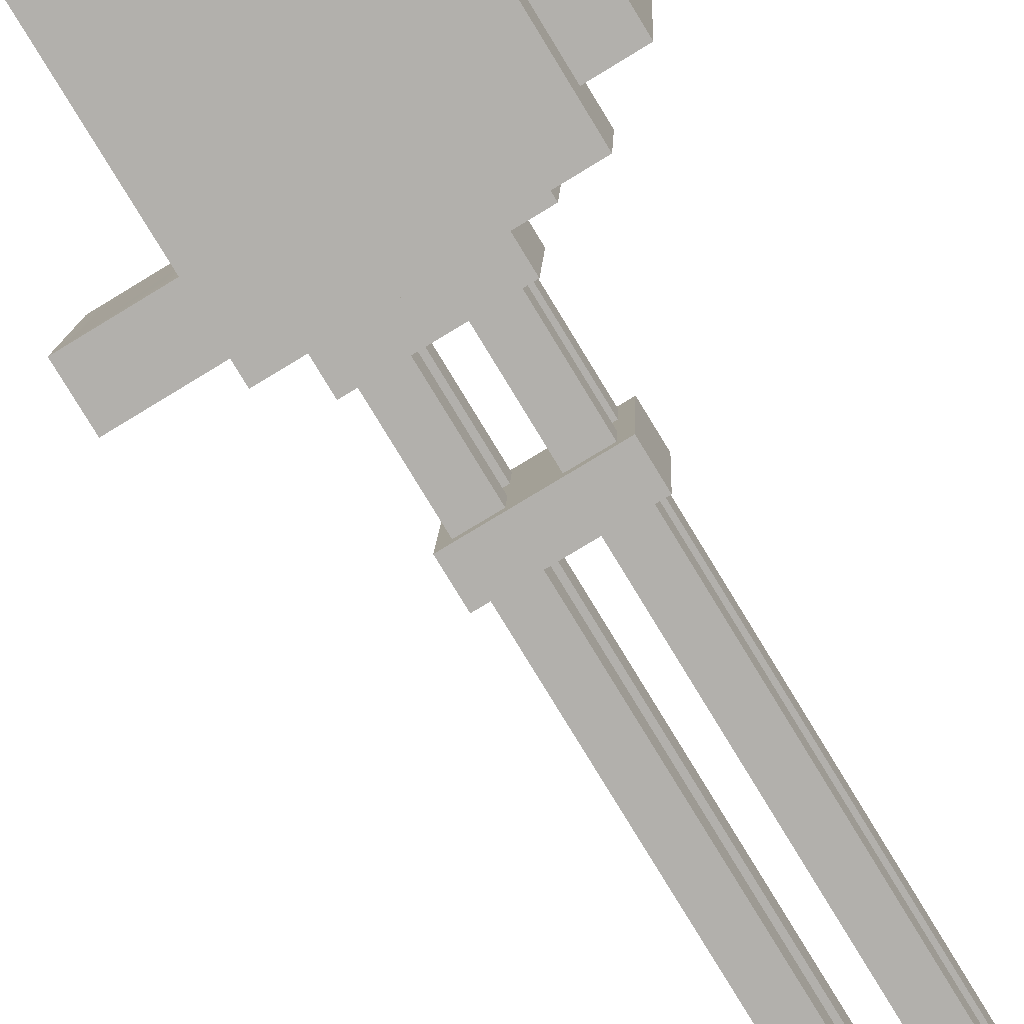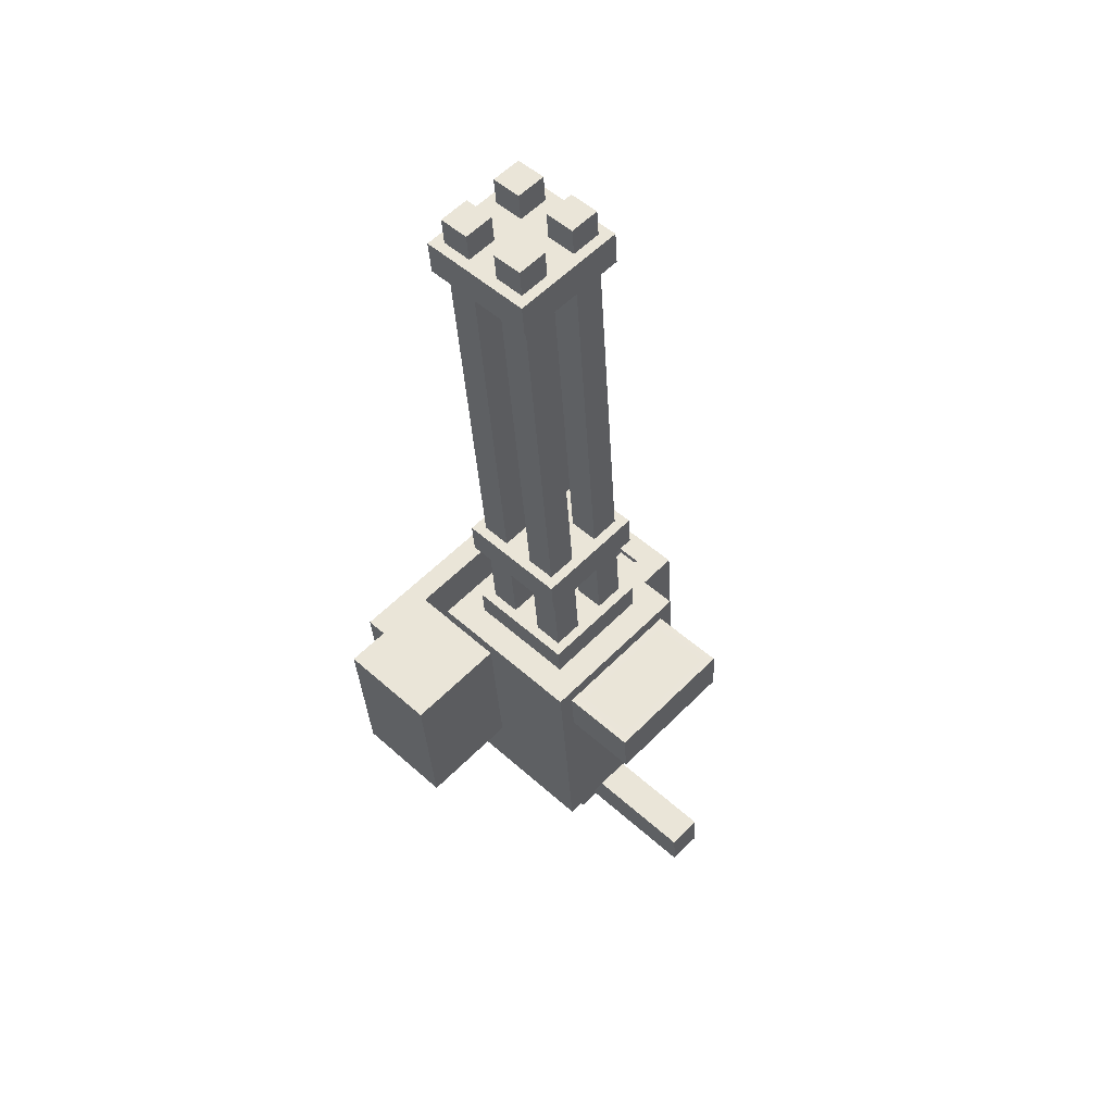
<metadata>
{"format":"obj","ext":"obj","renderer":"f3d","projection":"perspective","resolution":1024,"background":"white","views":[{"elev":-77.1,"azim":-150.6,"up":"+Y"},{"elev":54.4,"azim":44.7,"up":"+Z"}]}
</metadata>
<code>
v 0.1674 0.1647 -0.05316
v 0.163 0.5641 -0.0352
v -0.2365 0.5603 -0.0496
v -0.2321 0.161 -0.06755
v 0.1876 0.1905 -0.6214
v 0.1832 0.5898 -0.6035
v 0.163 0.5641 -0.0352
v 0.1674 0.1647 -0.05316
v -0.2119 0.1867 -0.6358
v -0.2163 0.5861 -0.6179
v 0.1832 0.5898 -0.6035
v 0.1876 0.1905 -0.6214
v -0.2321 0.161 -0.06755
v -0.2365 0.5603 -0.0496
v -0.2163 0.5861 -0.6179
v -0.2119 0.1867 -0.6358
v -0.09934 0.5737 -0.4926
v -0.09714 0.5769 -0.5394
v -0.1406 0.5764 -0.5405
v -0.1428 0.5733 -0.4938
v 0.1876 0.1905 -0.6214
v 0.1674 0.1647 -0.05316
v -0.2321 0.161 -0.06755
v -0.2119 0.1867 -0.6358
v 0.1169 0.5658 -0.08049
v -0.1428 0.5733 -0.4938
v -0.1855 0.5626 -0.09265
v -0.09934 0.5737 -0.4926
v 0.1322 0.5875 -0.5604
v -0.09714 0.5769 -0.5394
v -0.1855 0.5626 -0.09265
v -0.1428 0.5733 -0.4938
v -0.1406 0.5764 -0.5405
v -0.1701 0.5844 -0.5726
v -0.1701 0.5844 -0.5726
v -0.1406 0.5764 -0.5405
v -0.09714 0.5769 -0.5394
v 0.1322 0.5875 -0.5604
v -0.1057 -0.05198 -0.1092
v -0.1078 0.1351 -0.1008
v -0.2949 0.1334 -0.1076
v -0.2929 -0.05373 -0.116
v -0.07111 -0.07466 -0.2493
v -0.07878 0.1647 -0.09845
v -0.07608 -0.081 -0.1095
v -0.0738 0.171 -0.2383
v -0.06779 -0.07044 -0.3424
v -0.07049 0.1752 -0.3313
v -0.06281 -0.0641 -0.4822
v -0.06551 0.1816 -0.4712
v -0.283 -0.04029 -0.489
v -0.2851 0.1536 -0.4803
v -0.0911 0.1555 -0.4733
v -0.08897 -0.03847 -0.482
v -0.3218 -0.0833 -0.1183
v -0.3245 0.1624 -0.1073
v -0.3196 0.1687 -0.2472
v -0.3169 -0.07696 -0.2582
v -0.3163 0.1729 -0.3402
v -0.3136 -0.07274 -0.3512
v -0.3113 0.1793 -0.48
v -0.3086 -0.0664 -0.4911
v -0.3169 -0.07696 -0.2582
v -0.07608 -0.081 -0.1095
v -0.3218 -0.0833 -0.1183
v -0.07111 -0.07466 -0.2493
v -0.06779 -0.07044 -0.3424
v -0.3136 -0.07274 -0.3512
v -0.06281 -0.0641 -0.4822
v -0.3086 -0.0664 -0.4911
v -0.07878 0.1647 -0.09845
v -0.3196 0.1687 -0.2472
v -0.3245 0.1624 -0.1073
v -0.0738 0.171 -0.2383
v -0.07049 0.1752 -0.3313
v -0.3163 0.1729 -0.3402
v -0.06551 0.1816 -0.4712
v -0.3113 0.1793 -0.48
v 0.3189 0.243 -0.08173
v 0.3165 0.4932 -0.0671
v 0.1948 0.4919 -0.07357
v 0.1973 0.2417 -0.0882
v 0.3516 0.2098 -0.1887
v 0.3481 0.5353 -0.1741
v 0.3442 0.5305 -0.0671
v 0.3478 0.205 -0.08173
v 0.1999 0.2455 -0.1952
v 0.1974 0.4956 -0.1806
v 0.3191 0.4969 -0.1741
v 0.3215 0.2468 -0.1887
v 0.3442 0.5305 -0.0671
v 0.3481 0.5353 -0.1741
v 0.1685 0.5336 -0.1806
v 0.1647 0.5288 -0.07357
v 0.3516 0.2098 -0.1887
v 0.3478 0.205 -0.08173
v 0.1683 0.2033 -0.0882
v 0.1721 0.2082 -0.1952
v 0.4177 0.3595 -0.8092
v 0.4167 0.4434 -0.8054
v 0.4135 0.4393 -0.7147
v 0.4144 0.3554 -0.7185
v -0.09467 0.3147 -0.8575
v -0.0965 0.4811 -0.8501
v 0.1082 0.483 -0.8427
v 0.1101 0.3166 -0.8502
v -0.1029 0.3043 -0.6266
v -0.1047 0.4706 -0.6191
v -0.0965 0.4811 -0.8501
v -0.09467 0.3147 -0.8575
v 0.1 0.4725 -0.6118
v 0.1082 0.483 -0.8427
v -0.0965 0.4811 -0.8501
v -0.1047 0.4706 -0.6191
v 0.1101 0.3166 -0.8502
v 0.1018 0.3062 -0.6192
v -0.1029 0.3043 -0.6266
v -0.09467 0.3147 -0.8575
v 0.4144 0.3554 -0.7185
v 0.4135 0.4393 -0.7147
v 0.1045 0.4364 -0.7259
v 0.1054 0.3525 -0.7296
v 0.4135 0.4393 -0.7147
v 0.4167 0.4434 -0.8054
v 0.1077 0.4405 -0.8165
v 0.1045 0.4364 -0.7259
v 0.4167 0.4434 -0.8054
v 0.4177 0.3595 -0.8092
v 0.1086 0.3566 -0.8203
v 0.1077 0.4405 -0.8165
v 0.4177 0.3595 -0.8092
v 0.4144 0.3554 -0.7185
v 0.1054 0.3525 -0.7296
v 0.1086 0.3566 -0.8203
v -0.3208 0.04754 -0.1803
v -0.3215 0.1034 -0.1778
v -0.3556 0.1031 -0.179
v -0.4117 0.04669 -0.1836
v -0.3604 0.6515 -0.1543
v -0.4124 0.1293 -0.1799
v -0.4132 0.2119 -0.1762
v -0.4139 0.2946 -0.1724
v -0.4147 0.3772 -0.1687
v -0.4154 0.4598 -0.165
v -0.4162 0.5424 -0.1613
v -0.4169 0.6251 -0.1576
v -0.4177 0.7077 -0.1538
v -0.3064 0.7089 -0.1498
v -0.03333 0.6541 -0.1426
v -0.1952 0.7102 -0.1458
v -0.0839 0.7114 -0.1418
v 0.02736 0.7126 -0.1378
v 0.02825 0.6207 -0.1419
v -0.03271 0.6201 -0.1441
v -0.3125 0.05815 -0.4143
v -0.3472 0.1137 -0.4131
v -0.3131 0.114 -0.4118
v -0.4033 0.0573 -0.4176
v -0.3521 0.6621 -0.3884
v -0.4041 0.1399 -0.4139
v -0.4048 0.2226 -0.4102
v -0.4056 0.3052 -0.4065
v -0.4063 0.3878 -0.4027
v -0.4071 0.4704 -0.399
v -0.4078 0.5531 -0.3953
v -0.4086 0.6357 -0.3916
v -0.4093 0.7183 -0.3879
v -0.2981 0.7195 -0.3838
v -0.025 0.6647 -0.3766
v -0.1868 0.7208 -0.3798
v -0.07557 0.722 -0.3758
v 0.03569 0.7232 -0.3718
v 0.03658 0.6313 -0.3759
v -0.02438 0.6308 -0.3781
v -0.3215 0.1034 -0.1778
v -0.3131 0.114 -0.4118
v -0.3472 0.1137 -0.4131
v -0.3556 0.1031 -0.179
v -0.3125 0.05815 -0.4143
v -0.3208 0.04754 -0.1803
v -0.4117 0.04669 -0.1836
v -0.4033 0.0573 -0.4176
v -0.4177 0.7077 -0.1538
v -0.4093 0.7183 -0.3879
v -0.4086 0.6357 -0.3916
v -0.4169 0.6251 -0.1576
v -0.3472 0.1137 -0.4131
v -0.3521 0.6621 -0.3884
v -0.3604 0.6515 -0.1543
v -0.3556 0.1031 -0.179
v -0.02438 0.6308 -0.3781
v -0.03271 0.6201 -0.1441
v -0.03333 0.6541 -0.1426
v -0.025 0.6647 -0.3766
v 0.02825 0.6207 -0.1419
v 0.03658 0.6313 -0.3759
v 0.03569 0.7232 -0.3718
v 0.02736 0.7126 -0.1378
v 0.06415 0.6339 -0.428
v 0.06473 0.5807 -0.4304
v -0.04526 0.5798 -0.4344
v -0.04584 0.633 -0.432
v -0.04526 0.5798 -0.4344
v -0.05737 0.5643 -0.09429
v -0.05795 0.6175 -0.0919
v -0.04584 0.633 -0.432
v -0.05737 0.5643 -0.09429
v 0.05262 0.5653 -0.09033
v 0.05204 0.6185 -0.08794
v -0.05795 0.6175 -0.0919
v 0.05262 0.5653 -0.09033
v 0.06473 0.5807 -0.4304
v 0.06415 0.6339 -0.428
v 0.05204 0.6185 -0.08794
v -0.025 0.6647 -0.3766
v -0.03333 0.6541 -0.1426
v -0.3604 0.6515 -0.1543
v -0.3521 0.6621 -0.3884
v -0.2981 0.7195 -0.3838
v -0.4093 0.7183 -0.3879
v -0.4177 0.7077 -0.1538
v -0.3064 0.7089 -0.1498
v -0.07557 0.722 -0.3758
v -0.1868 0.7208 -0.3798
v -0.1952 0.7102 -0.1458
v -0.0839 0.7114 -0.1418
v 0.02736 0.7126 -0.1378
v 0.03569 0.7232 -0.3718
v -0.07557 0.722 -0.3758
v -0.0839 0.7114 -0.1418
v -0.1868 0.7208 -0.3798
v -0.2981 0.7195 -0.3838
v -0.3064 0.7089 -0.1498
v -0.1952 0.7102 -0.1458
v -0.4063 0.3878 -0.4027
v -0.4056 0.3052 -0.4065
v -0.4139 0.2946 -0.1724
v -0.4147 0.3772 -0.1687
v -0.4078 0.5531 -0.3953
v -0.4071 0.4704 -0.399
v -0.4154 0.4598 -0.165
v -0.4162 0.5424 -0.1613
v -0.4048 0.2226 -0.4102
v -0.4041 0.1399 -0.4139
v -0.4124 0.1293 -0.1799
v -0.4132 0.2119 -0.1762
v -0.4086 0.6357 -0.3916
v -0.4078 0.5531 -0.3953
v -0.4162 0.5424 -0.1613
v -0.4169 0.6251 -0.1576
v -0.4071 0.4704 -0.399
v -0.4063 0.3878 -0.4027
v -0.4147 0.3772 -0.1687
v -0.4154 0.4598 -0.165
v -0.4056 0.3052 -0.4065
v -0.4048 0.2226 -0.4102
v -0.4132 0.2119 -0.1762
v -0.4139 0.2946 -0.1724
v -0.4041 0.1399 -0.4139
v -0.4033 0.0573 -0.4176
v -0.4117 0.04669 -0.1836
v -0.4124 0.1293 -0.1799
v 0.08727 0.2148 0.3008
v 0.08435 0.4806 0.3127
v -0.1816 0.4782 0.3031
v -0.1786 0.2123 0.2912
v 0.09012 0.2184 0.2209
v 0.0872 0.4843 0.2328
v 0.08435 0.4806 0.3127
v 0.08727 0.2148 0.3008
v -0.1758 0.216 0.2113
v -0.1787 0.4818 0.2232
v 0.0872 0.4843 0.2328
v 0.09012 0.2184 0.2209
v -0.1786 0.2123 0.2912
v -0.1816 0.4782 0.3031
v -0.1787 0.4818 0.2232
v -0.1758 0.216 0.2113
v 0.08435 0.4806 0.3127
v 0.0872 0.4843 0.2328
v -0.1787 0.4818 0.2232
v -0.1816 0.4782 0.3031
v 0.09012 0.2184 0.2209
v 0.08727 0.2148 0.3008
v -0.1786 0.2123 0.2912
v -0.1758 0.216 0.2113
v 0.01833 0.2002 1.332
v 0.01774 0.2547 1.335
v -0.03676 0.2542 1.333
v -0.03616 0.1997 1.331
v 0.07584 0.255 -0.05232
v 0.07507 0.3257 -0.04914
v 0.02576 0.2629 1.336
v 0.02654 0.1922 1.332
v -0.04419 0.1915 1.33
v -0.04497 0.2622 1.333
v 0.004333 0.325 -0.05169
v 0.005112 0.2543 -0.05487
v 0.02576 0.2629 1.336
v 0.07507 0.3257 -0.04914
v 0.004333 0.325 -0.05169
v -0.04497 0.2622 1.333
v 0.07584 0.255 -0.05232
v 0.02654 0.1922 1.332
v -0.04419 0.1915 1.33
v 0.005112 0.2543 -0.05487
v 0.01584 0.4021 1.342
v -0.03932 0.4016 1.34
v -0.03871 0.3464 1.337
v 0.01644 0.3469 1.339
v 0.07284 0.4727 -0.04256
v 0.002106 0.472 -0.0451
v -0.0472 0.4093 1.34
v 0.02354 0.4099 1.342
v 0.02431 0.3392 1.339
v -0.04642 0.3386 1.336
v 0.002884 0.4013 -0.04828
v 0.07362 0.402 -0.04573
v -0.0472 0.4093 1.34
v 0.002106 0.472 -0.0451
v 0.002884 0.4013 -0.04828
v -0.04642 0.3386 1.336
v 0.07284 0.4727 -0.04256
v 0.02354 0.4099 1.342
v 0.02431 0.3392 1.339
v 0.07362 0.402 -0.04573
v -0.1872 0.4003 1.334
v -0.1866 0.3436 1.332
v -0.1299 0.3442 1.334
v -0.1305 0.4009 1.336
v -0.145 0.4701 -0.05043
v -0.1442 0.3994 -0.05361
v -0.1935 0.3366 1.331
v -0.1943 0.4073 1.334
v -0.1236 0.4079 1.337
v -0.1228 0.3372 1.334
v -0.07348 0.4 -0.05106
v -0.07426 0.4707 -0.04788
v -0.1935 0.3366 1.331
v -0.1442 0.3994 -0.05361
v -0.07348 0.4 -0.05106
v -0.1228 0.3372 1.334
v -0.145 0.4701 -0.05043
v -0.1943 0.4073 1.334
v -0.1236 0.4079 1.337
v -0.07426 0.4707 -0.04788
v -0.1824 0.1986 1.325
v -0.1296 0.1991 1.327
v -0.1302 0.2518 1.33
v -0.183 0.2513 1.328
v -0.142 0.2523 -0.0602
v -0.07125 0.253 -0.05765
v -0.1206 0.1902 1.327
v -0.1913 0.1895 1.325
v -0.1921 0.2602 1.328
v -0.1213 0.2609 1.33
v -0.07203 0.3237 -0.05447
v -0.1428 0.323 -0.05702
v -0.1213 0.2609 1.33
v -0.1206 0.1902 1.327
v -0.07203 0.3237 -0.05447
v -0.07125 0.253 -0.05765
v -0.142 0.2523 -0.0602
v -0.1913 0.1895 1.325
v -0.1921 0.2602 1.328
v -0.1428 0.323 -0.05702
v 0.09743 0.2278 0.01522
v 0.09452 0.4936 0.02716
v -0.1714 0.4911 0.01758
v -0.1685 0.2253 0.005636
v 0.09985 0.2308 -0.05256
v 0.09693 0.4967 -0.04061
v 0.09452 0.4936 0.02716
v 0.09743 0.2278 0.01522
v -0.1685 0.2253 0.005636
v -0.1714 0.4911 0.01758
v -0.169 0.4942 -0.05019
v -0.1661 0.2284 -0.06214
v 0.09452 0.4936 0.02716
v 0.09693 0.4967 -0.04061
v -0.169 0.4942 -0.05019
v -0.1714 0.4911 0.01758
v 0.09985 0.2308 -0.05256
v 0.09743 0.2278 0.01522
v -0.1685 0.2253 0.005636
v -0.1661 0.2284 -0.06214
v 0.05284 0.171 1.268
v 0.04992 0.4368 1.28
v -0.216 0.4343 1.27
v -0.2131 0.1685 1.258
v 0.05569 0.1746 1.188
v 0.05276 0.4404 1.2
v 0.04992 0.4368 1.28
v 0.05284 0.171 1.268
v -0.2102 0.1721 1.178
v -0.2132 0.4379 1.19
v 0.05276 0.4404 1.2
v 0.05569 0.1746 1.188
v -0.2131 0.1685 1.258
v -0.216 0.4343 1.27
v -0.2132 0.4379 1.19
v -0.2102 0.1721 1.178
v 0.04992 0.4368 1.28
v 0.05276 0.4404 1.2
v -0.2132 0.4379 1.19
v -0.216 0.4343 1.27
v 0.05569 0.1746 1.188
v 0.05284 0.171 1.268
v -0.2131 0.1685 1.258
v -0.2102 0.1721 1.178
v 0.03658 0.6313 -0.3759
v -0.04584 0.633 -0.432
v -0.02438 0.6308 -0.3781
v -0.03271 0.6201 -0.1441
v 0.06415 0.6339 -0.428
v -0.05795 0.6175 -0.0919
v 0.05204 0.6185 -0.08794
v 0.02825 0.6207 -0.1419
v 0.1054 0.3525 -0.7296
v 0.1 0.4725 -0.6118
v 0.1018 0.3062 -0.6192
v 0.1101 0.3166 -0.8502
v 0.1045 0.4364 -0.7259
v 0.1086 0.3566 -0.8203
v 0.1082 0.483 -0.8427
v 0.1077 0.4405 -0.8165
v -0.1213 0.2609 1.33
v -0.1296 0.1991 1.327
v -0.1206 0.1902 1.327
v -0.1302 0.2518 1.33
v -0.1824 0.1986 1.325
v -0.1921 0.2602 1.328
v -0.1913 0.1895 1.325
v -0.183 0.2513 1.328
v -0.1228 0.3372 1.334
v -0.1866 0.3436 1.332
v -0.1935 0.3366 1.331
v -0.1299 0.3442 1.334
v -0.1872 0.4003 1.334
v -0.1236 0.4079 1.337
v -0.1943 0.4073 1.334
v -0.1305 0.4009 1.336
v -0.04642 0.3386 1.336
v -0.03932 0.4016 1.34
v -0.0472 0.4093 1.34
v -0.03871 0.3464 1.337
v 0.01584 0.4021 1.342
v 0.02431 0.3392 1.339
v 0.02354 0.4099 1.342
v 0.01644 0.3469 1.339
v -0.04497 0.2622 1.333
v 0.01774 0.2547 1.335
v 0.02576 0.2629 1.336
v -0.03676 0.2542 1.333
v 0.01833 0.2002 1.332
v -0.04419 0.1915 1.33
v 0.02654 0.1922 1.332
v -0.03616 0.1997 1.331
v 0.3481 0.5353 -0.1741
v 0.1974 0.4956 -0.1806
v 0.1685 0.5336 -0.1806
v 0.3191 0.4969 -0.1741
v 0.1999 0.2455 -0.1952
v 0.3516 0.2098 -0.1887
v 0.1721 0.2082 -0.1952
v 0.3215 0.2468 -0.1887
v 0.1647 0.5288 -0.07357
v 0.3165 0.4932 -0.0671
v 0.3442 0.5305 -0.0671
v 0.1948 0.4919 -0.07357
v 0.3189 0.243 -0.08173
v 0.1683 0.2033 -0.0882
v 0.3478 0.205 -0.08173
v 0.1973 0.2417 -0.0882
v -0.06551 0.1816 -0.4712
v -0.2851 0.1536 -0.4803
v -0.3113 0.1793 -0.48
v -0.0911 0.1555 -0.4733
v -0.283 -0.04029 -0.489
v -0.06281 -0.0641 -0.4822
v -0.3086 -0.0664 -0.4911
v -0.08897 -0.03847 -0.482
v -0.3245 0.1624 -0.1073
v -0.1078 0.1351 -0.1008
v -0.07878 0.1647 -0.09845
v -0.2949 0.1334 -0.1076
v -0.1057 -0.05198 -0.1092
v -0.3218 -0.0833 -0.1183
v -0.07608 -0.081 -0.1095
v -0.2929 -0.05373 -0.116
v -0.2163 0.5861 -0.6179
v 0.1322 0.5875 -0.5604
v 0.1832 0.5898 -0.6035
v -0.1701 0.5844 -0.5726
v 0.1169 0.5658 -0.08049
v -0.2365 0.5603 -0.0496
v 0.163 0.5641 -0.0352
v -0.1855 0.5626 -0.09265
f 2 3 1
f 3 4 1
f 6 7 5
f 7 8 5
f 10 11 9
f 11 12 9
f 14 15 13
f 15 16 13
f 18 19 17
f 19 20 17
f 22 23 21
f 23 24 21
f 26 27 25
f 28 26 25
f 28 25 29
f 30 28 29
f 32 33 31
f 33 34 31
f 36 37 35
f 37 38 35
f 40 41 39
f 41 42 39
f 44 45 43
f 46 44 43
f 46 43 47
f 48 46 47
f 48 47 49
f 50 48 49
f 52 53 51
f 53 54 51
f 56 57 55
f 58 55 57
f 57 59 58
f 59 60 58
f 59 61 60
f 61 62 60
f 64 65 63
f 66 64 63
f 66 63 67
f 63 68 67
f 67 68 69
f 68 70 69
f 72 73 71
f 74 72 71
f 72 74 75
f 76 72 75
f 76 75 77
f 78 76 77
f 80 81 79
f 81 82 79
f 84 85 83
f 85 86 83
f 88 89 87
f 89 90 87
f 92 93 91
f 93 94 91
f 96 97 95
f 97 98 95
f 100 101 99
f 101 102 99
f 104 105 103
f 105 106 103
f 108 109 107
f 109 110 107
f 112 113 111
f 113 114 111
f 116 117 115
f 117 118 115
f 120 121 119
f 121 122 119
f 124 125 123
f 125 126 123
f 128 129 127
f 129 130 127
f 132 133 131
f 133 134 131
f 136 137 135
f 137 138 135
f 137 139 138
f 138 139 140
f 140 139 141
f 141 139 142
f 142 139 143
f 143 139 144
f 144 139 145
f 145 139 146
f 147 146 139
f 147 139 148
f 149 148 139
f 150 148 149
f 151 150 149
f 152 151 149
f 153 152 149
f 154 153 149
f 156 157 155
f 158 156 155
f 156 158 159
f 158 160 159
f 160 161 159
f 161 162 159
f 162 163 159
f 163 164 159
f 164 165 159
f 165 166 159
f 167 159 166
f 167 168 159
f 169 159 168
f 170 169 168
f 171 169 170
f 172 169 171
f 169 172 173
f 174 169 173
f 176 177 175
f 177 178 175
f 180 181 179
f 181 182 179
f 184 185 183
f 185 186 183
f 188 189 187
f 189 190 187
f 192 193 191
f 193 194 191
f 196 197 195
f 197 198 195
f 200 201 199
f 201 202 199
f 204 205 203
f 205 206 203
f 208 209 207
f 209 210 207
f 212 213 211
f 213 214 211
f 216 217 215
f 217 218 215
f 220 221 219
f 221 222 219
f 224 225 223
f 225 226 223
f 228 229 227
f 229 230 227
f 232 233 231
f 233 234 231
f 236 237 235
f 237 238 235
f 240 241 239
f 241 242 239
f 244 245 243
f 245 246 243
f 248 249 247
f 249 250 247
f 252 253 251
f 253 254 251
f 256 257 255
f 257 258 255
f 260 261 259
f 261 262 259
f 264 265 263
f 265 266 263
f 268 269 267
f 269 270 267
f 272 273 271
f 273 274 271
f 276 277 275
f 277 278 275
f 280 281 279
f 281 282 279
f 284 285 283
f 285 286 283
f 288 289 287
f 289 290 287
f 292 293 291
f 293 294 291
f 296 297 295
f 297 298 295
f 300 301 299
f 301 302 299
f 304 305 303
f 305 306 303
f 308 309 307
f 309 310 307
f 312 313 311
f 313 314 311
f 316 317 315
f 317 318 315
f 320 321 319
f 321 322 319
f 324 325 323
f 325 326 323
f 328 329 327
f 329 330 327
f 332 333 331
f 333 334 331
f 336 337 335
f 337 338 335
f 340 341 339
f 341 342 339
f 344 345 343
f 345 346 343
f 348 349 347
f 349 350 347
f 352 353 351
f 353 354 351
f 356 357 355
f 357 358 355
f 360 361 359
f 362 361 360
f 364 365 363
f 365 366 363
f 368 369 367
f 369 370 367
f 372 373 371
f 373 374 371
f 376 377 375
f 377 378 375
f 380 381 379
f 381 382 379
f 384 385 383
f 385 386 383
f 388 389 387
f 389 390 387
f 392 393 391
f 393 394 391
f 396 397 395
f 397 398 395
f 400 401 399
f 401 402 399
f 404 405 403
f 405 406 403
f 408 409 407
f 409 410 407
f 412 413 411
f 414 413 412
f 415 412 411
f 416 414 412
f 415 411 417
f 418 414 416
f 417 418 416
f 411 418 417
f 420 421 419
f 419 421 422
f 423 420 419
f 424 419 422
f 425 420 423
f 424 422 426
f 426 425 423
f 422 425 426
f 428 429 427
f 430 428 427
f 428 431 429
f 430 427 432
f 431 433 429
f 434 430 432
f 431 434 433
f 434 432 433
f 436 437 435
f 438 436 435
f 436 439 437
f 438 435 440
f 439 441 437
f 442 438 440
f 439 442 441
f 442 440 441
f 444 445 443
f 446 444 443
f 444 447 445
f 446 443 448
f 447 449 445
f 450 446 448
f 447 450 449
f 450 448 449
f 452 453 451
f 454 452 451
f 452 455 453
f 454 451 456
f 455 457 453
f 458 454 456
f 455 458 457
f 458 456 457
f 460 461 459
f 462 460 459
f 460 463 461
f 462 459 464
f 463 465 461
f 466 462 464
f 463 466 465
f 466 464 465
f 468 469 467
f 470 468 467
f 468 471 469
f 470 467 472
f 471 473 469
f 474 470 472
f 471 474 473
f 474 472 473
f 476 477 475
f 478 476 475
f 476 479 477
f 478 475 480
f 479 481 477
f 482 478 480
f 479 482 481
f 482 480 481
f 484 485 483
f 486 484 483
f 484 487 485
f 486 483 488
f 487 489 485
f 490 486 488
f 487 490 489
f 490 488 489
f 492 493 491
f 494 492 491
f 492 495 493
f 494 491 496
f 495 497 493
f 498 494 496
f 495 498 497
f 498 496 497

</code>
